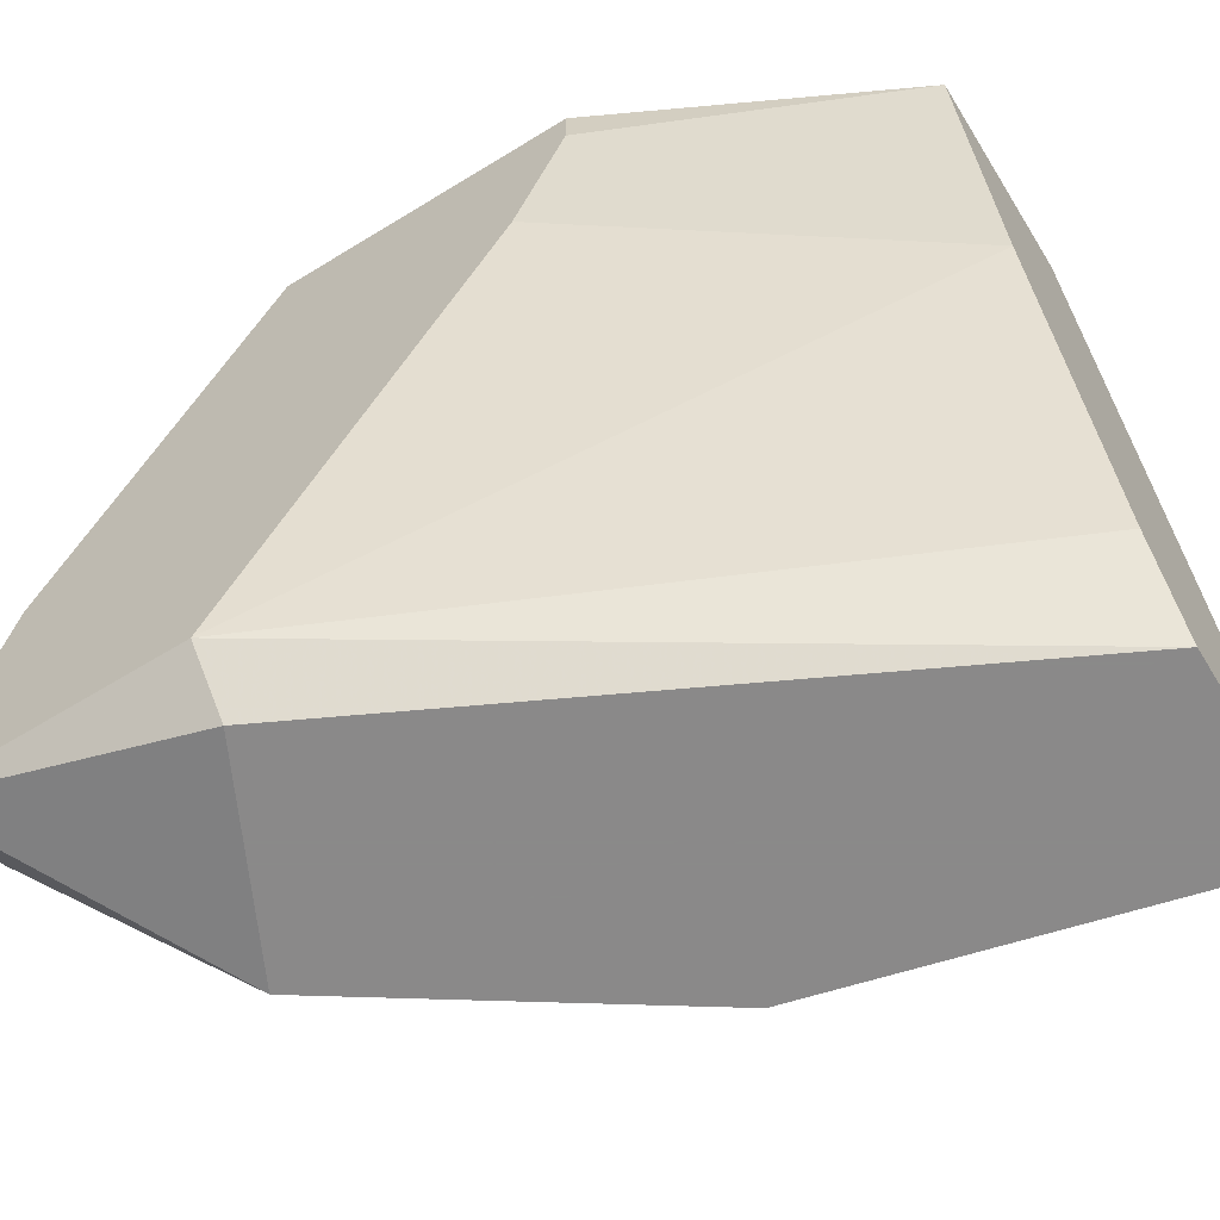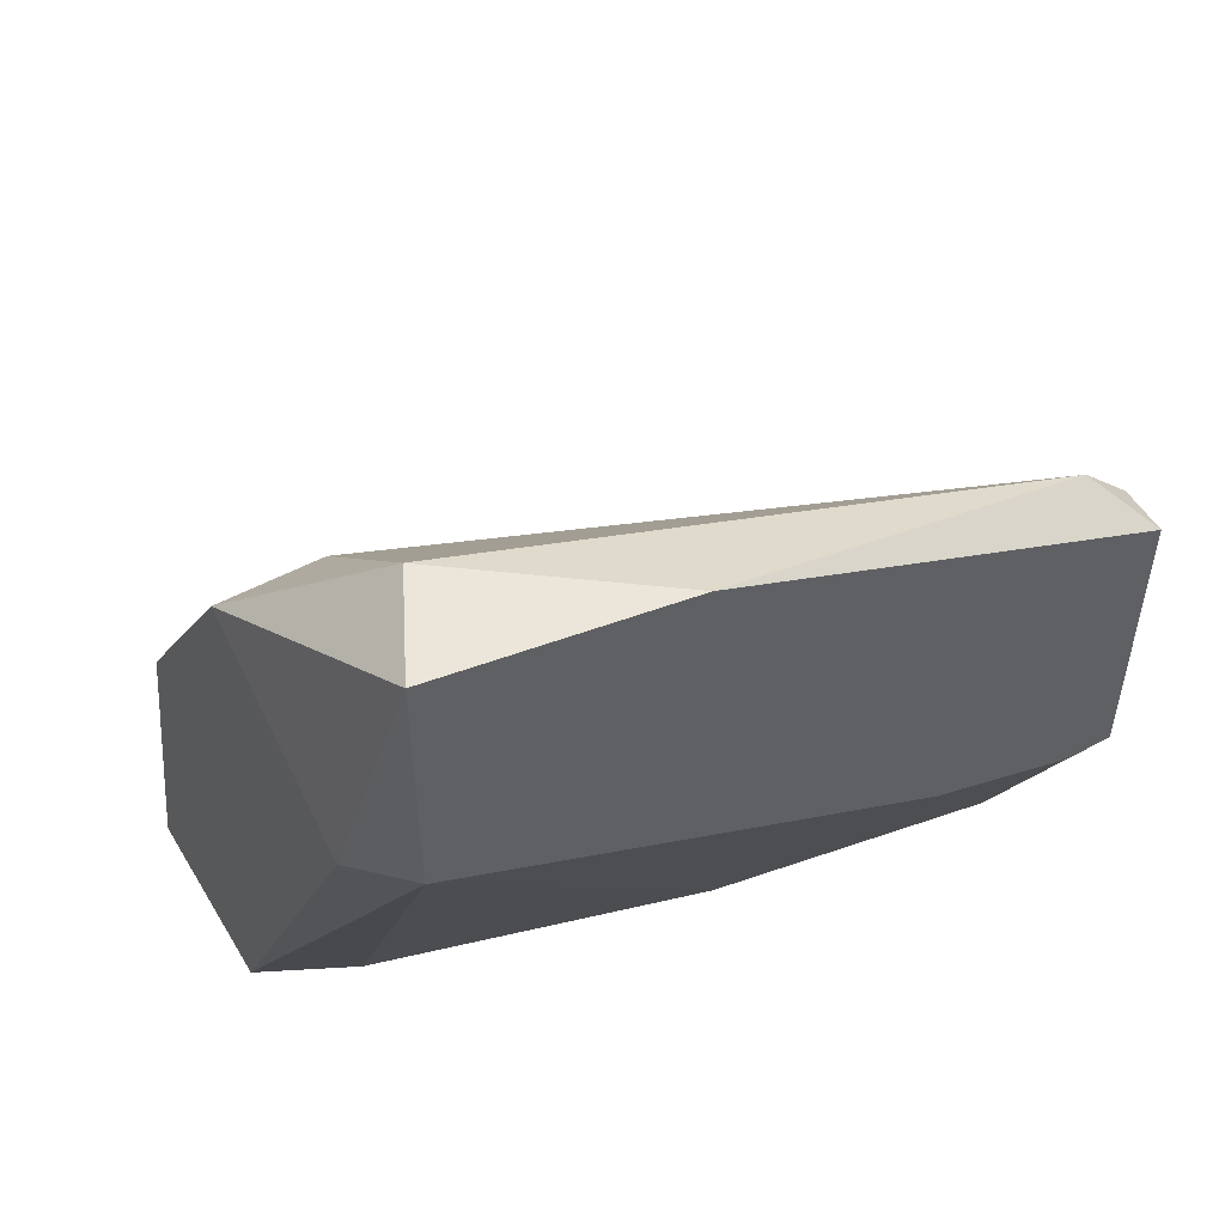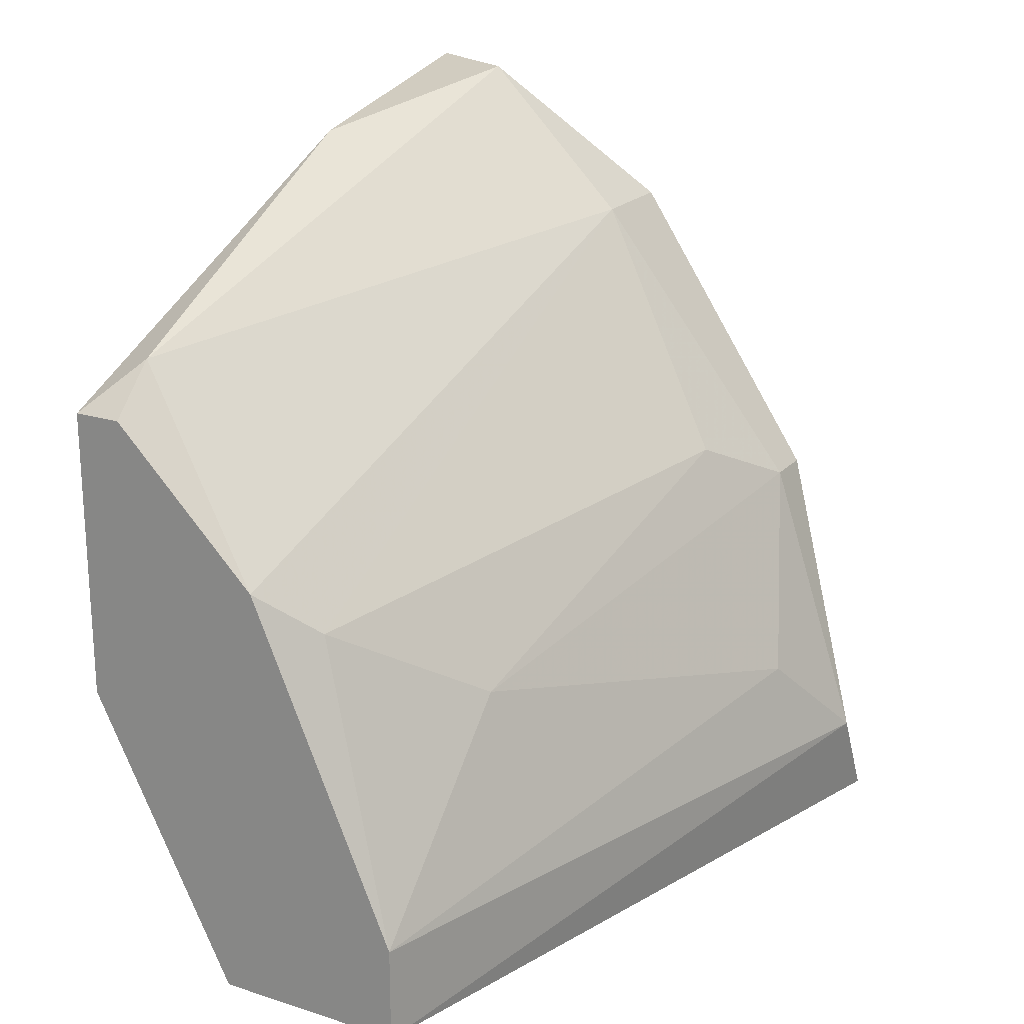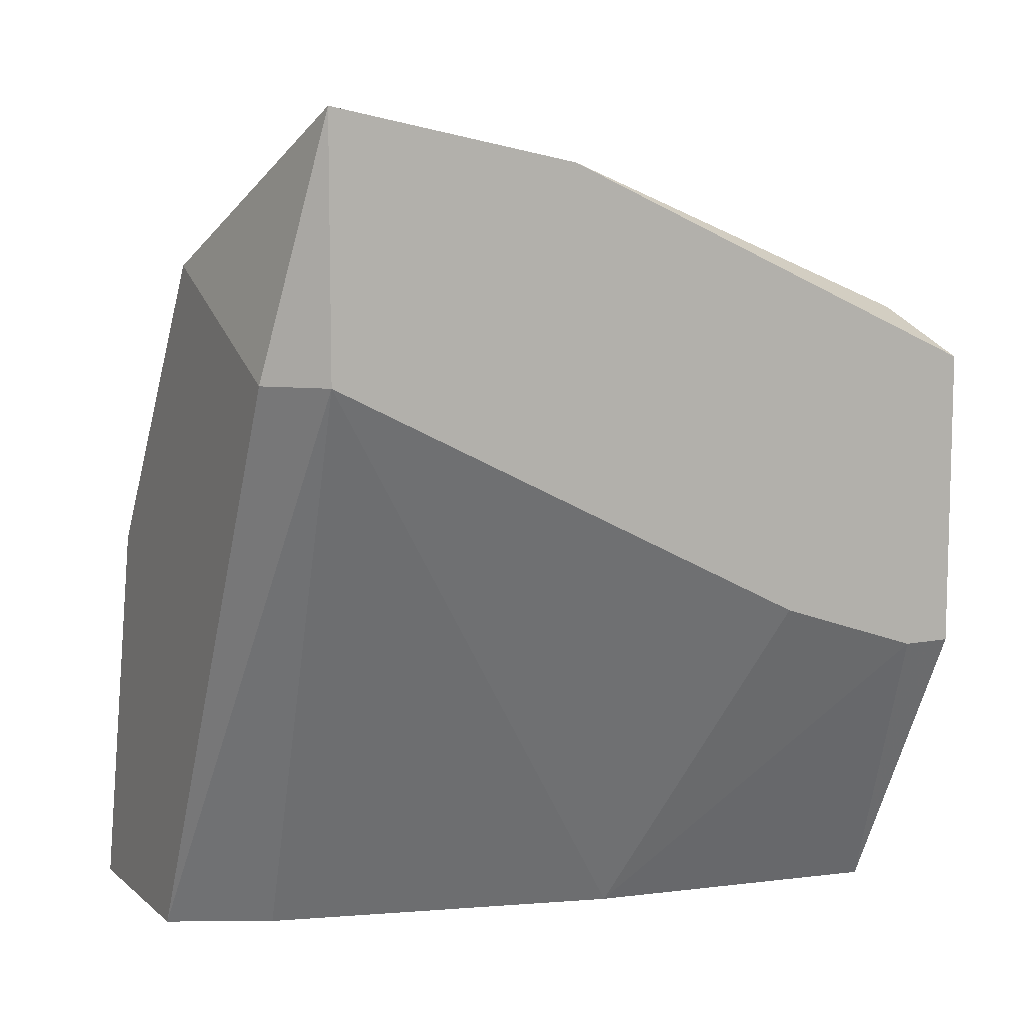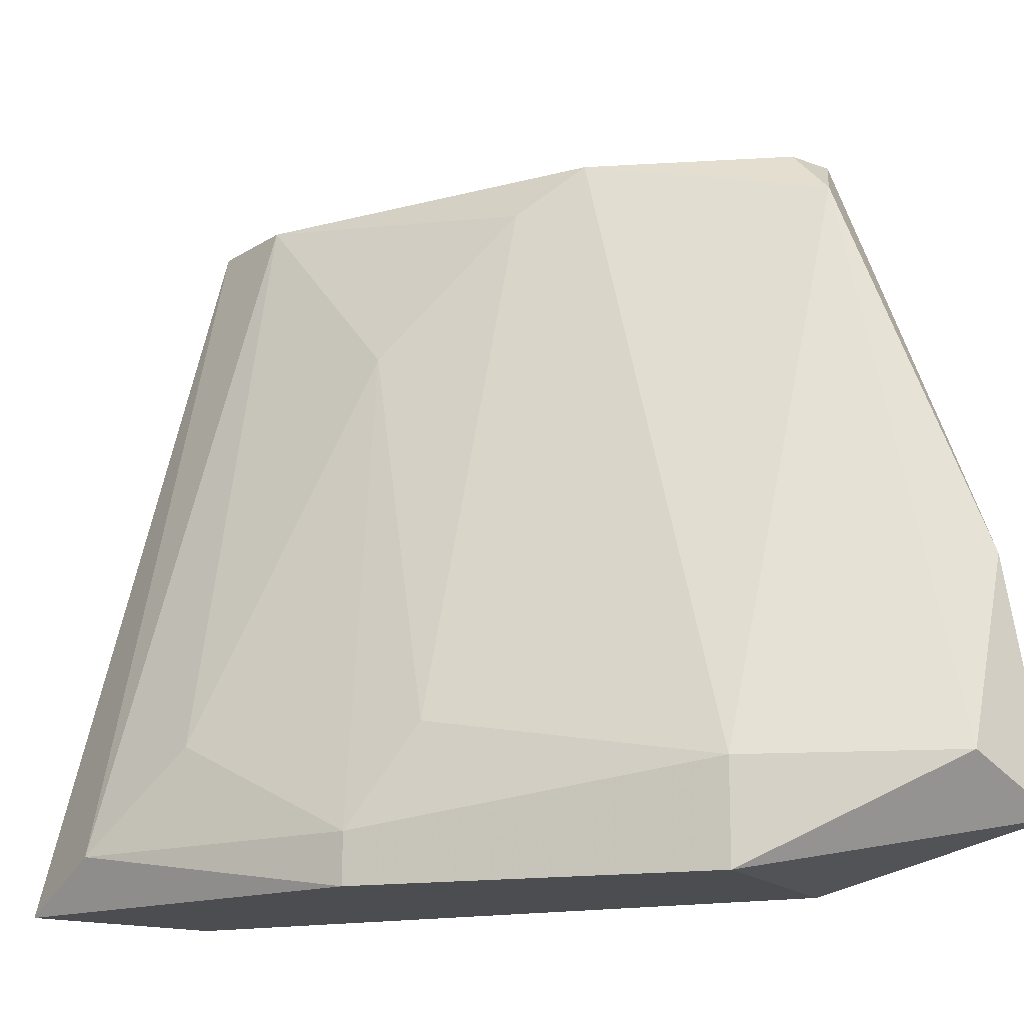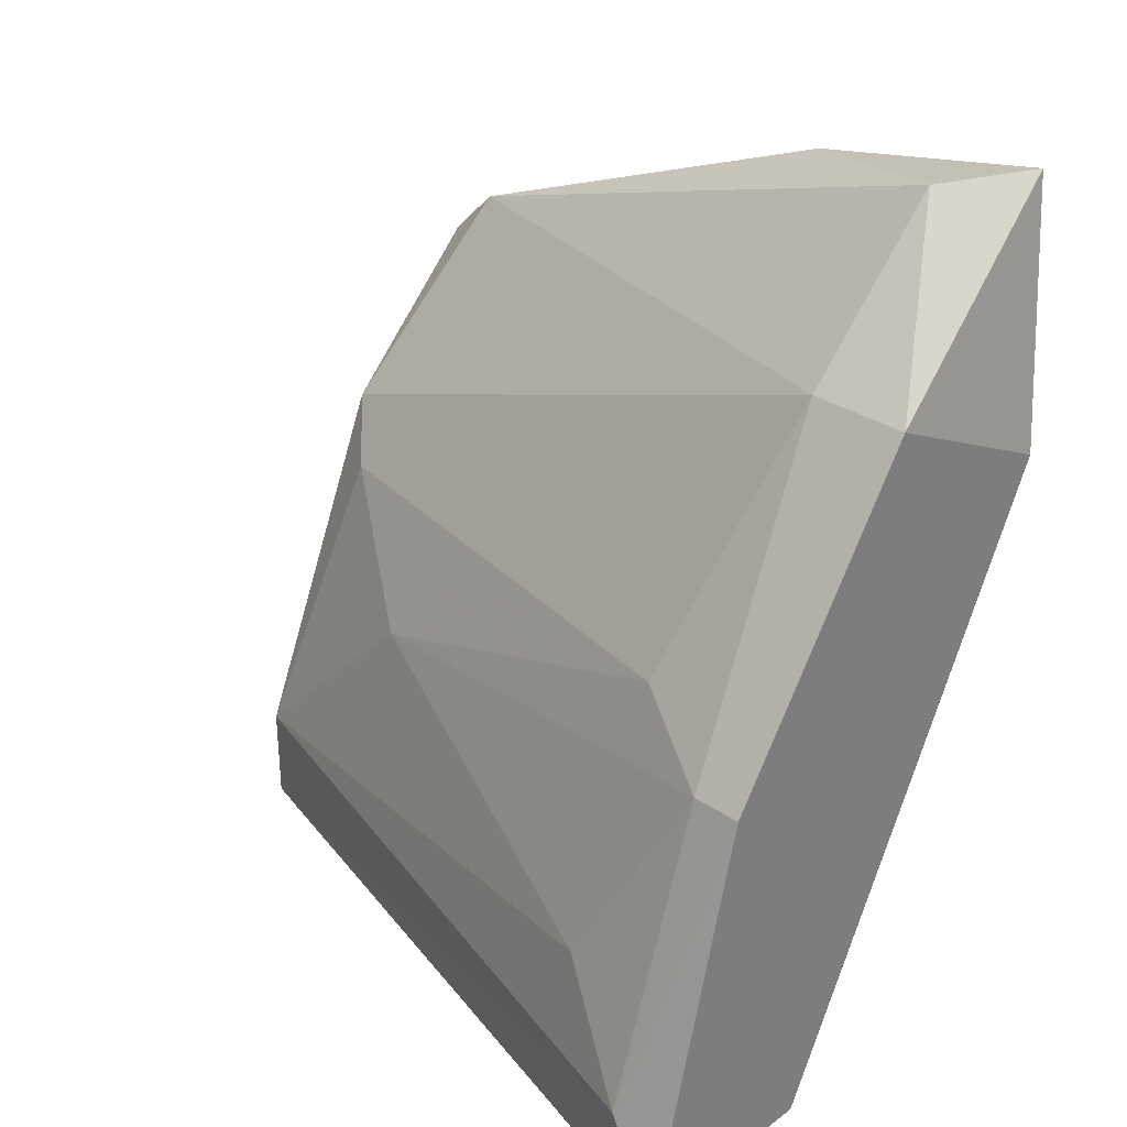
<metadata>
{"format":"obj","ext":"obj","renderer":"f3d","projection":"perspective","resolution":1024,"background":"white","views":[{"elev":-63.3,"azim":-58.2,"up":"+Z"},{"elev":51.8,"azim":-120.2,"up":"+Y"},{"elev":20.8,"azim":29.7,"up":"+Y"},{"elev":9.1,"azim":-117.4,"up":"+Y"},{"elev":-15.6,"azim":142.2,"up":"+Z"},{"elev":31.2,"azim":133.8,"up":"+Y"}]}
</metadata>
<code>
v 0.02228 0.007559 -0.03605
v 0.02756 0.009673 -0.03711
v 0.02756 0.007559 -0.03817
v 0.02545 0.01601 -0.03817
v 0.02545 0.01601 -0.03711
v 0.01595 0.02551 -0.03711
v 0.01595 0.01389 -0.02234
v 0.01595 0.01389 -0.02339
v 0.01595 0.02445 -0.03183
v 0.01595 0.02023 -0.02234
v 0.01595 0.02023 -0.03711
v 0.01595 0.01495 -0.02656
v 0.01806 0.02551 -0.03605
v 0.02123 0.01601 -0.02339
v 0.02123 0.02234 -0.03605
v 0.02123 0.02234 -0.03817
v 0.02334 0.01389 -0.02656
v 0.02334 0.009673 -0.02234
v 0.02334 0.007559 -0.03817
v 0.02334 0.007559 -0.02234
v 0.0244 0.01706 -0.035
v 0.02651 0.01178 -0.035
v 0.01912 0.007559 -0.02234
v 0.01701 0.02128 -0.02339
v 0.01701 0.02023 -0.03817
v 0.01701 0.02023 -0.02234
v 0.02017 0.01706 -0.02234
v 0.02017 0.007559 -0.02867
f 8 23 7
f 26 10 23
f 23 19 20
f 26 23 20
f 10 6 11
f 20 19 3
f 3 19 16
f 10 11 8
f 16 6 13
f 19 23 28
f 23 8 28
f 5 16 15
f 16 13 15
f 11 6 25
f 19 11 25
f 6 16 25
f 16 19 25
f 26 20 18
f 10 26 24
f 15 13 24
f 20 3 2
f 5 22 2
f 18 20 2
f 22 18 2
f 11 19 1
f 19 28 1
f 28 11 1
f 22 5 17
f 14 18 17
f 18 22 17
f 14 15 27
f 26 18 27
f 18 14 27
f 24 26 27
f 15 24 27
f 6 10 9
f 13 6 9
f 10 24 9
f 24 13 9
f 16 5 4
f 3 16 4
f 5 2 4
f 2 3 4
f 5 15 21
f 15 14 21
f 17 5 21
f 14 17 21
f 8 11 12
f 11 28 12
f 28 8 12
f 23 10 7
f 10 8 7

</code>
